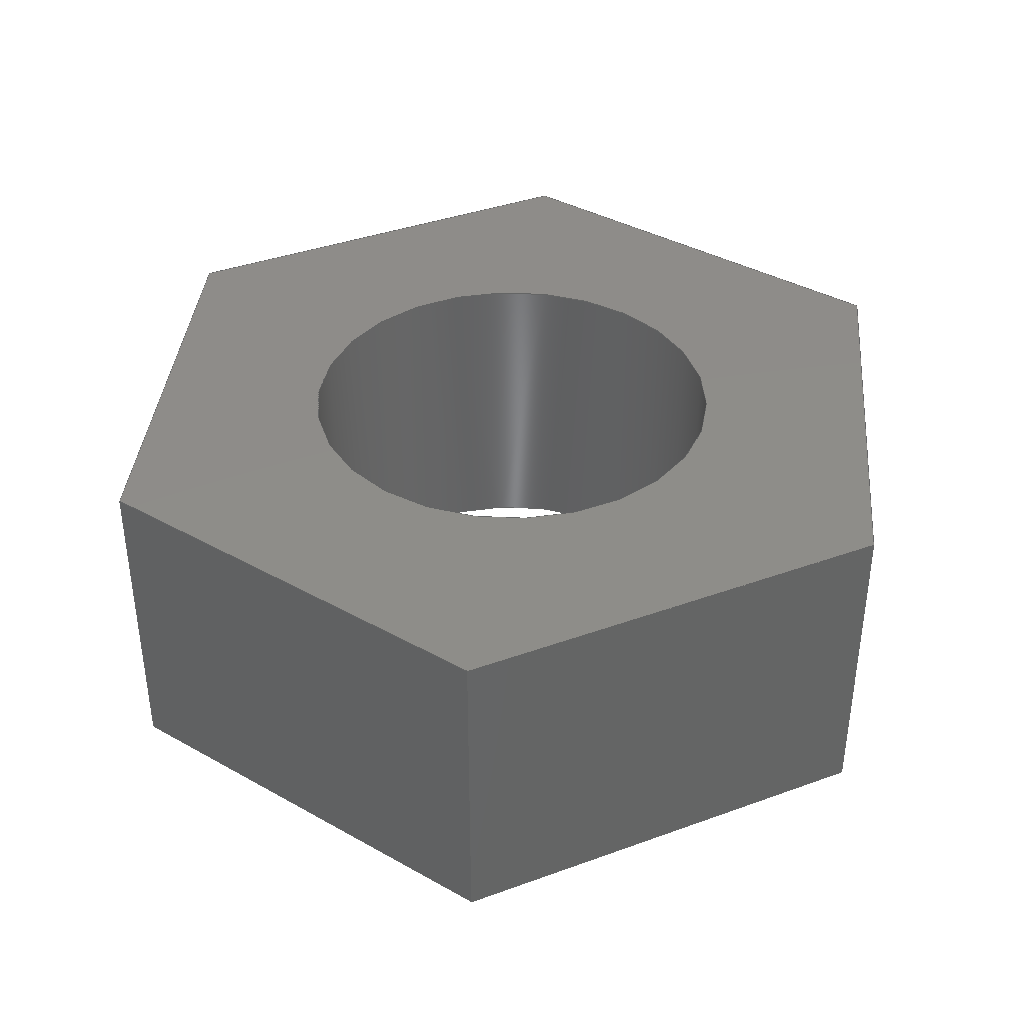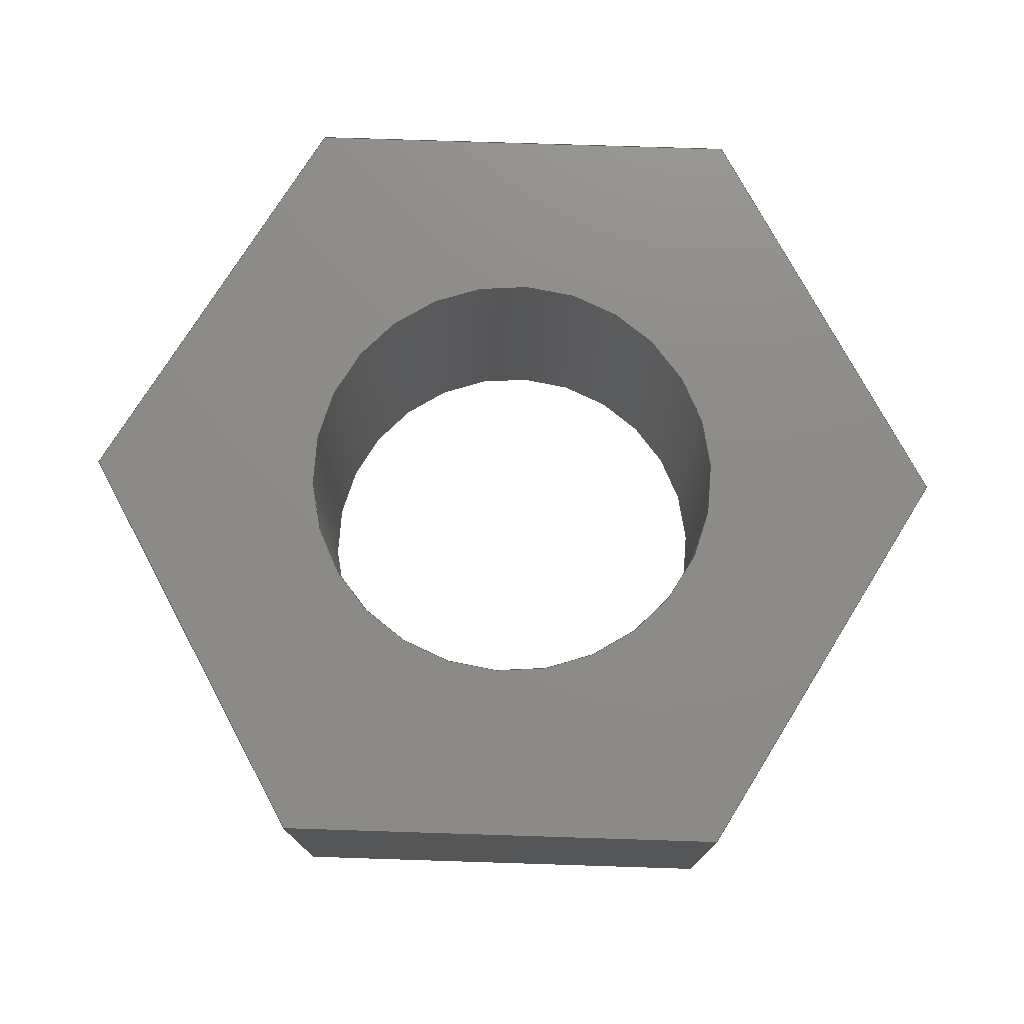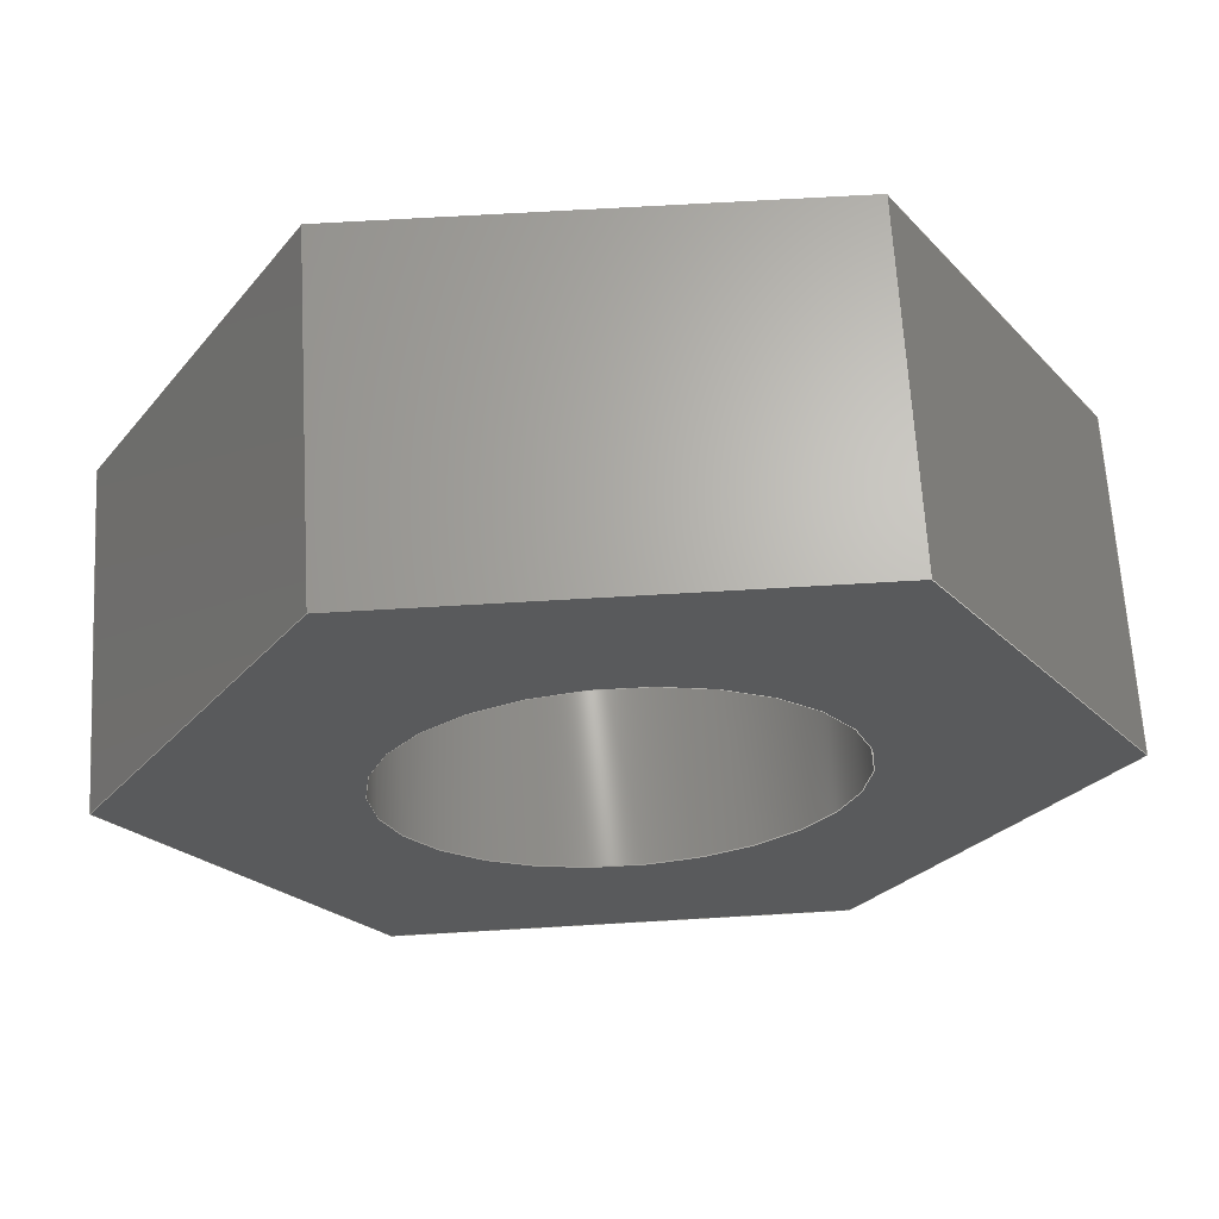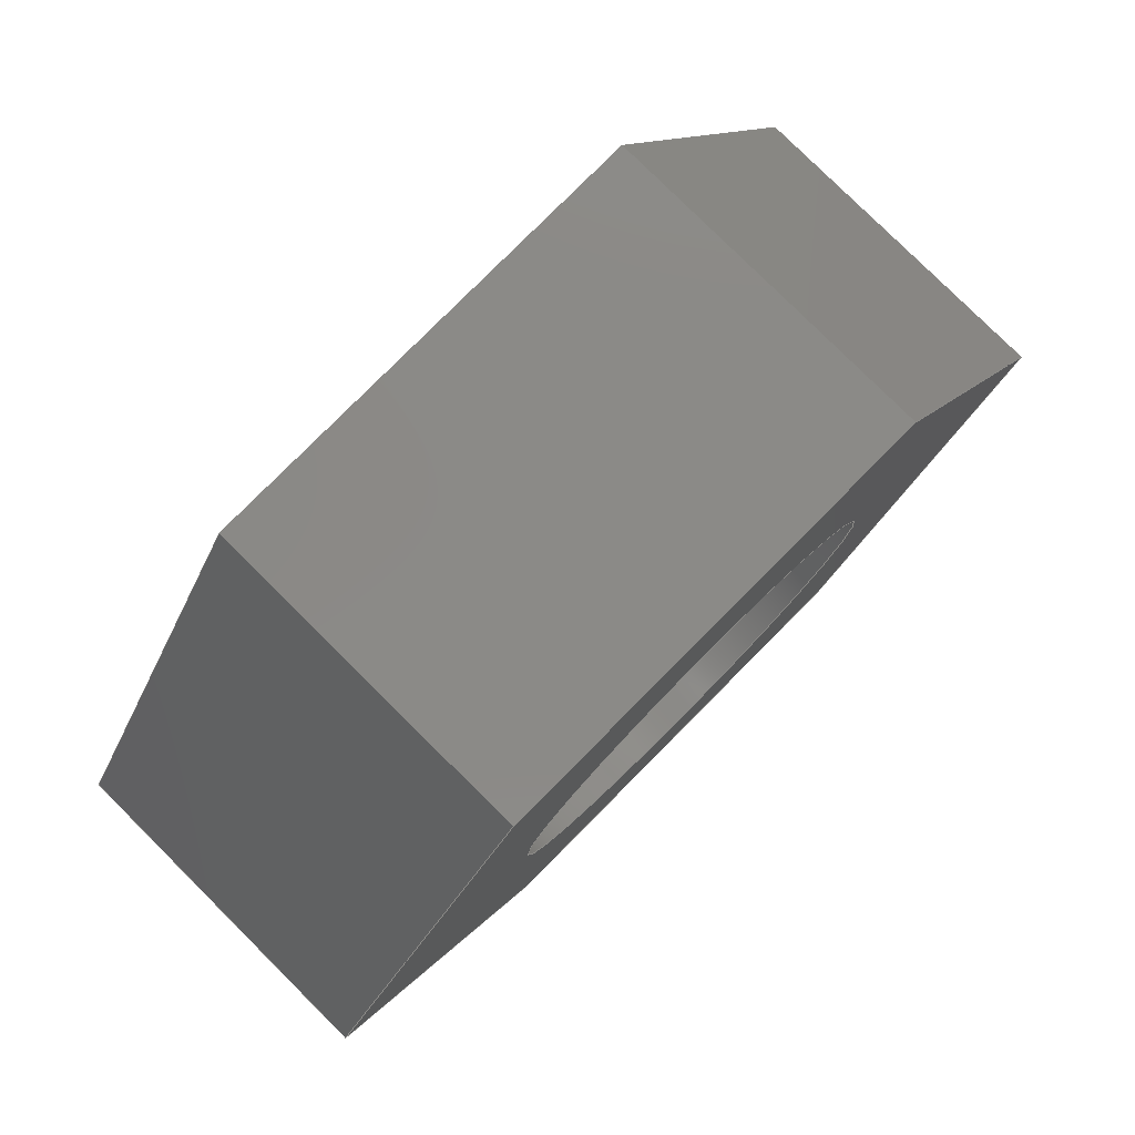
<metadata>
{"format":"step","ext":"step","renderer":"f3d","projection":"perspective","resolution":1024,"background":"white","views":[{"elev":38.4,"azim":-24.4,"up":"+Y"},{"elev":75.5,"azim":-57.9,"up":"+Y"},{"elev":66.0,"azim":176.7,"up":"+Z"},{"elev":79.7,"azim":-45.2,"up":"+Z"}]}
</metadata>
<code>
ISO-10303-21;
DATA;
#1=MECHANICAL_DESIGN_GEOMETRIC_PRESENTATION_REPRESENTATION('',(#4),#279);
#2=SHAPE_REPRESENTATION_RELATIONSHIP('SRR','None',#286,#3);
#3=ADVANCED_BREP_SHAPE_REPRESENTATION('',(#5),#278);
#4=STYLED_ITEM('',(#295),#5);
#5=MANIFOLD_SOLID_BREP('Body1',#163);
#6=FACE_BOUND('',#33,.T.);
#7=FACE_BOUND('',#35,.T.);
#8=PLANE('',#180);
#9=PLANE('',#181);
#10=PLANE('',#182);
#11=PLANE('',#183);
#12=PLANE('',#184);
#13=PLANE('',#185);
#14=PLANE('',#186);
#15=PLANE('',#187);
#16=FACE_OUTER_BOUND('',#25,.T.);
#17=FACE_OUTER_BOUND('',#26,.T.);
#18=FACE_OUTER_BOUND('',#27,.T.);
#19=FACE_OUTER_BOUND('',#28,.T.);
#20=FACE_OUTER_BOUND('',#29,.T.);
#21=FACE_OUTER_BOUND('',#30,.T.);
#22=FACE_OUTER_BOUND('',#31,.T.);
#23=FACE_OUTER_BOUND('',#32,.T.);
#24=FACE_OUTER_BOUND('',#34,.T.);
#25=EDGE_LOOP('',(#111,#112,#113,#114));
#26=EDGE_LOOP('',(#115,#116,#117,#118));
#27=EDGE_LOOP('',(#119,#120,#121,#122));
#28=EDGE_LOOP('',(#123,#124,#125,#126));
#29=EDGE_LOOP('',(#127,#128,#129,#130));
#30=EDGE_LOOP('',(#131,#132,#133,#134));
#31=EDGE_LOOP('',(#135,#136,#137,#138));
#32=EDGE_LOOP('',(#139,#140,#141,#142,#143,#144));
#33=EDGE_LOOP('',(#145));
#34=EDGE_LOOP('',(#146,#147,#148,#149,#150,#151));
#35=EDGE_LOOP('',(#152));
#36=LINE('',#236,#55);
#37=LINE('',#241,#56);
#38=LINE('',#243,#57);
#39=LINE('',#245,#58);
#40=LINE('',#246,#59);
#41=LINE('',#249,#60);
#42=LINE('',#251,#61);
#43=LINE('',#252,#62);
#44=LINE('',#255,#63);
#45=LINE('',#257,#64);
#46=LINE('',#258,#65);
#47=LINE('',#261,#66);
#48=LINE('',#263,#67);
#49=LINE('',#264,#68);
#50=LINE('',#267,#69);
#51=LINE('',#269,#70);
#52=LINE('',#270,#71);
#53=LINE('',#272,#72);
#54=LINE('',#273,#73);
#55=VECTOR('',#194,0.15);
#56=VECTOR('',#199,1);
#57=VECTOR('',#200,1);
#58=VECTOR('',#201,1);
#59=VECTOR('',#202,1);
#60=VECTOR('',#205,1);
#61=VECTOR('',#206,1);
#62=VECTOR('',#207,1);
#63=VECTOR('',#210,1);
#64=VECTOR('',#211,1);
#65=VECTOR('',#212,1);
#66=VECTOR('',#215,1);
#67=VECTOR('',#216,1);
#68=VECTOR('',#217,1);
#69=VECTOR('',#220,1);
#70=VECTOR('',#221,1);
#71=VECTOR('',#222,1);
#72=VECTOR('',#225,1);
#73=VECTOR('',#226,1);
#74=CIRCLE('',#178,0.15);
#75=CIRCLE('',#179,0.15);
#76=VERTEX_POINT('',#233);
#77=VERTEX_POINT('',#235);
#78=VERTEX_POINT('',#239);
#79=VERTEX_POINT('',#240);
#80=VERTEX_POINT('',#242);
#81=VERTEX_POINT('',#244);
#82=VERTEX_POINT('',#248);
#83=VERTEX_POINT('',#250);
#84=VERTEX_POINT('',#254);
#85=VERTEX_POINT('',#256);
#86=VERTEX_POINT('',#260);
#87=VERTEX_POINT('',#262);
#88=VERTEX_POINT('',#266);
#89=VERTEX_POINT('',#268);
#90=EDGE_CURVE('',#76,#76,#74,.T.);
#91=EDGE_CURVE('',#76,#77,#36,.T.);
#92=EDGE_CURVE('',#77,#77,#75,.T.);
#93=EDGE_CURVE('',#78,#79,#37,.T.);
#94=EDGE_CURVE('',#79,#80,#38,.T.);
#95=EDGE_CURVE('',#81,#80,#39,.T.);
#96=EDGE_CURVE('',#78,#81,#40,.T.);
#97=EDGE_CURVE('',#82,#78,#41,.T.);
#98=EDGE_CURVE('',#83,#81,#42,.T.);
#99=EDGE_CURVE('',#82,#83,#43,.T.);
#100=EDGE_CURVE('',#84,#82,#44,.T.);
#101=EDGE_CURVE('',#85,#83,#45,.T.);
#102=EDGE_CURVE('',#84,#85,#46,.T.);
#103=EDGE_CURVE('',#86,#84,#47,.T.);
#104=EDGE_CURVE('',#87,#85,#48,.T.);
#105=EDGE_CURVE('',#86,#87,#49,.T.);
#106=EDGE_CURVE('',#88,#86,#50,.T.);
#107=EDGE_CURVE('',#89,#87,#51,.T.);
#108=EDGE_CURVE('',#88,#89,#52,.T.);
#109=EDGE_CURVE('',#79,#88,#53,.T.);
#110=EDGE_CURVE('',#80,#89,#54,.T.);
#111=ORIENTED_EDGE('',*,*,#90,.F.);
#112=ORIENTED_EDGE('',*,*,#91,.T.);
#113=ORIENTED_EDGE('',*,*,#92,.T.);
#114=ORIENTED_EDGE('',*,*,#91,.F.);
#115=ORIENTED_EDGE('',*,*,#93,.T.);
#116=ORIENTED_EDGE('',*,*,#94,.T.);
#117=ORIENTED_EDGE('',*,*,#95,.F.);
#118=ORIENTED_EDGE('',*,*,#96,.F.);
#119=ORIENTED_EDGE('',*,*,#97,.T.);
#120=ORIENTED_EDGE('',*,*,#96,.T.);
#121=ORIENTED_EDGE('',*,*,#98,.F.);
#122=ORIENTED_EDGE('',*,*,#99,.F.);
#123=ORIENTED_EDGE('',*,*,#100,.T.);
#124=ORIENTED_EDGE('',*,*,#99,.T.);
#125=ORIENTED_EDGE('',*,*,#101,.F.);
#126=ORIENTED_EDGE('',*,*,#102,.F.);
#127=ORIENTED_EDGE('',*,*,#103,.T.);
#128=ORIENTED_EDGE('',*,*,#102,.T.);
#129=ORIENTED_EDGE('',*,*,#104,.F.);
#130=ORIENTED_EDGE('',*,*,#105,.F.);
#131=ORIENTED_EDGE('',*,*,#106,.T.);
#132=ORIENTED_EDGE('',*,*,#105,.T.);
#133=ORIENTED_EDGE('',*,*,#107,.F.);
#134=ORIENTED_EDGE('',*,*,#108,.F.);
#135=ORIENTED_EDGE('',*,*,#109,.T.);
#136=ORIENTED_EDGE('',*,*,#108,.T.);
#137=ORIENTED_EDGE('',*,*,#110,.F.);
#138=ORIENTED_EDGE('',*,*,#94,.F.);
#139=ORIENTED_EDGE('',*,*,#110,.T.);
#140=ORIENTED_EDGE('',*,*,#107,.T.);
#141=ORIENTED_EDGE('',*,*,#104,.T.);
#142=ORIENTED_EDGE('',*,*,#101,.T.);
#143=ORIENTED_EDGE('',*,*,#98,.T.);
#144=ORIENTED_EDGE('',*,*,#95,.T.);
#145=ORIENTED_EDGE('',*,*,#90,.T.);
#146=ORIENTED_EDGE('',*,*,#109,.F.);
#147=ORIENTED_EDGE('',*,*,#93,.F.);
#148=ORIENTED_EDGE('',*,*,#97,.F.);
#149=ORIENTED_EDGE('',*,*,#100,.F.);
#150=ORIENTED_EDGE('',*,*,#103,.F.);
#151=ORIENTED_EDGE('',*,*,#106,.F.);
#152=ORIENTED_EDGE('',*,*,#92,.F.);
#153=CYLINDRICAL_SURFACE('',#177,0.15);
#154=ADVANCED_FACE('',(#16),#153,.F.);
#155=ADVANCED_FACE('',(#17),#8,.T.);
#156=ADVANCED_FACE('',(#18),#9,.T.);
#157=ADVANCED_FACE('',(#19),#10,.T.);
#158=ADVANCED_FACE('',(#20),#11,.T.);
#159=ADVANCED_FACE('',(#21),#12,.T.);
#160=ADVANCED_FACE('',(#22),#13,.T.);
#161=ADVANCED_FACE('',(#23,#6),#14,.T.);
#162=ADVANCED_FACE('',(#24,#7),#15,.F.);
#163=CLOSED_SHELL('',(#154,#155,#156,#157,#158,#159,#160,#161,#162));
#164=DERIVED_UNIT_ELEMENT(#166,1);
#165=DERIVED_UNIT_ELEMENT(#281,3);
#166=(
MASS_UNIT()
NAMED_UNIT(*)
SI_UNIT(.KILO.,.GRAM.)
);
#167=DERIVED_UNIT((#164,#165));
#168=MEASURE_REPRESENTATION_ITEM('density measure',
POSITIVE_RATIO_MEASURE(2700),#167);
#169=PROPERTY_DEFINITION_REPRESENTATION(#174,#171);
#170=PROPERTY_DEFINITION_REPRESENTATION(#175,#172);
#171=REPRESENTATION('material name',(#173),#278);
#172=REPRESENTATION('density',(#168),#278);
#173=DESCRIPTIVE_REPRESENTATION_ITEM('Aluminum','Aluminum');
#174=PROPERTY_DEFINITION('material property','material name',#288);
#175=PROPERTY_DEFINITION('material property','density of part',#288);
#176=AXIS2_PLACEMENT_3D('placement',#231,#188,#189);
#177=AXIS2_PLACEMENT_3D('',#232,#190,#191);
#178=AXIS2_PLACEMENT_3D('',#234,#192,#193);
#179=AXIS2_PLACEMENT_3D('',#237,#195,#196);
#180=AXIS2_PLACEMENT_3D('',#238,#197,#198);
#181=AXIS2_PLACEMENT_3D('',#247,#203,#204);
#182=AXIS2_PLACEMENT_3D('',#253,#208,#209);
#183=AXIS2_PLACEMENT_3D('',#259,#213,#214);
#184=AXIS2_PLACEMENT_3D('',#265,#218,#219);
#185=AXIS2_PLACEMENT_3D('',#271,#223,#224);
#186=AXIS2_PLACEMENT_3D('',#274,#227,#228);
#187=AXIS2_PLACEMENT_3D('',#275,#229,#230);
#188=DIRECTION('axis',(0,0,1));
#189=DIRECTION('refdir',(1,0,0));
#190=DIRECTION('center_axis',(0,1,0));
#191=DIRECTION('ref_axis',(1,0,0));
#192=DIRECTION('center_axis',(0,-1,0));
#193=DIRECTION('ref_axis',(1,0,0));
#194=DIRECTION('',(0,-1,0));
#195=DIRECTION('center_axis',(0,-1,0));
#196=DIRECTION('ref_axis',(1,0,0));
#197=DIRECTION('center_axis',(-0.8637,0,0.504));
#198=DIRECTION('ref_axis',(0.504,0,0.8637));
#199=DIRECTION('',(0.504,0,0.8637));
#200=DIRECTION('',(0,1,0));
#201=DIRECTION('',(0.504,0,0.8637));
#202=DIRECTION('',(0,1,0));
#203=DIRECTION('center_axis',(-0.8683,0,-0.496));
#204=DIRECTION('ref_axis',(-0.496,0,0.8683));
#205=DIRECTION('',(-0.496,0,0.8683));
#206=DIRECTION('',(-0.496,0,0.8683));
#207=DIRECTION('',(0,1,0));
#208=DIRECTION('center_axis',(-0.004617,0,-1));
#209=DIRECTION('ref_axis',(-1,0,0.004617));
#210=DIRECTION('',(-1,0,0.004617));
#211=DIRECTION('',(-1,0,0.004617));
#212=DIRECTION('',(0,1,0));
#213=DIRECTION('center_axis',(0.8637,0,-0.504));
#214=DIRECTION('ref_axis',(-0.504,0,-0.8637));
#215=DIRECTION('',(-0.504,0,-0.8637));
#216=DIRECTION('',(-0.504,0,-0.8637));
#217=DIRECTION('',(0,1,0));
#218=DIRECTION('center_axis',(0.8683,0,0.496));
#219=DIRECTION('ref_axis',(0.496,0,-0.8683));
#220=DIRECTION('',(0.496,0,-0.8683));
#221=DIRECTION('',(0.496,0,-0.8683));
#222=DIRECTION('',(0,1,0));
#223=DIRECTION('center_axis',(0.004617,0,1));
#224=DIRECTION('ref_axis',(1,0,-0.004617));
#225=DIRECTION('',(1,0,-0.004617));
#226=DIRECTION('',(1,0,-0.004617));
#227=DIRECTION('center_axis',(0,1,0));
#228=DIRECTION('ref_axis',(1,0,0));
#229=DIRECTION('center_axis',(0,1,0));
#230=DIRECTION('ref_axis',(1,0,0));
#231=CARTESIAN_POINT('',(0,0,0));
#232=CARTESIAN_POINT('Origin',(0,0,0));
#233=CARTESIAN_POINT('',(-0.15,0.226,1.837e-17));
#234=CARTESIAN_POINT('Origin',(0,0.226,0));
#235=CARTESIAN_POINT('',(-0.15,0,1.837e-17));
#236=CARTESIAN_POINT('',(-0.15,0,1.837e-17));
#237=CARTESIAN_POINT('Origin',(0,0,0));
#238=CARTESIAN_POINT('Origin',(-0.3118,0,0.00144));
#239=CARTESIAN_POINT('',(-0.3118,0,0.00144));
#240=CARTESIAN_POINT('',(-0.1546,0,0.2707));
#241=CARTESIAN_POINT('',(-0.3118,0,0.00144));
#242=CARTESIAN_POINT('',(-0.1546,0.226,0.2707));
#243=CARTESIAN_POINT('',(-0.1546,0,0.2707));
#244=CARTESIAN_POINT('',(-0.3118,0.226,0.00144));
#245=CARTESIAN_POINT('',(-0.3118,0.226,0.00144));
#246=CARTESIAN_POINT('',(-0.3118,0,0.00144));
#247=CARTESIAN_POINT('Origin',(-0.1571,0,-0.2693));
#248=CARTESIAN_POINT('',(-0.1571,0,-0.2693));
#249=CARTESIAN_POINT('',(-0.1571,0,-0.2693));
#250=CARTESIAN_POINT('',(-0.1571,0.226,-0.2693));
#251=CARTESIAN_POINT('',(-0.1571,0.226,-0.2693));
#252=CARTESIAN_POINT('',(-0.1571,0,-0.2693));
#253=CARTESIAN_POINT('Origin',(0.1546,0,-0.2707));
#254=CARTESIAN_POINT('',(0.1546,0,-0.2707));
#255=CARTESIAN_POINT('',(0.1546,0,-0.2707));
#256=CARTESIAN_POINT('',(0.1546,0.226,-0.2707));
#257=CARTESIAN_POINT('',(0.1546,0.226,-0.2707));
#258=CARTESIAN_POINT('',(0.1546,0,-0.2707));
#259=CARTESIAN_POINT('Origin',(0.3118,0,-0.00144));
#260=CARTESIAN_POINT('',(0.3118,0,-0.00144));
#261=CARTESIAN_POINT('',(0.3118,0,-0.00144));
#262=CARTESIAN_POINT('',(0.3118,0.226,-0.00144));
#263=CARTESIAN_POINT('',(0.3118,0.226,-0.00144));
#264=CARTESIAN_POINT('',(0.3118,0,-0.00144));
#265=CARTESIAN_POINT('Origin',(0.1571,0,0.2693));
#266=CARTESIAN_POINT('',(0.1571,0,0.2693));
#267=CARTESIAN_POINT('',(0.1571,0,0.2693));
#268=CARTESIAN_POINT('',(0.1571,0.226,0.2693));
#269=CARTESIAN_POINT('',(0.1571,0.226,0.2693));
#270=CARTESIAN_POINT('',(0.1571,0,0.2693));
#271=CARTESIAN_POINT('Origin',(-0.1546,0,0.2707));
#272=CARTESIAN_POINT('',(-0.1546,0,0.2707));
#273=CARTESIAN_POINT('',(-0.1546,0.226,0.2707));
#274=CARTESIAN_POINT('Origin',(0,0.226,0));
#275=CARTESIAN_POINT('Origin',(0,0,0));
#276=UNCERTAINTY_MEASURE_WITH_UNIT(LENGTH_MEASURE(0.001),#280,
'DISTANCE_ACCURACY_VALUE',
'Maximum model space distance between geometric entities at asserted c
onnectivities');
#277=UNCERTAINTY_MEASURE_WITH_UNIT(LENGTH_MEASURE(0.001),#280,
'DISTANCE_ACCURACY_VALUE',
'Maximum model space distance between geometric entities at asserted c
onnectivities');
#278=(
GEOMETRIC_REPRESENTATION_CONTEXT(3)
GLOBAL_UNCERTAINTY_ASSIGNED_CONTEXT((#276))
GLOBAL_UNIT_ASSIGNED_CONTEXT((#280,#282,#283))
REPRESENTATION_CONTEXT('','3D')
);
#279=(
GEOMETRIC_REPRESENTATION_CONTEXT(3)
GLOBAL_UNCERTAINTY_ASSIGNED_CONTEXT((#277))
GLOBAL_UNIT_ASSIGNED_CONTEXT((#280,#282,#283))
REPRESENTATION_CONTEXT('','3D')
);
#280=(
LENGTH_UNIT()
NAMED_UNIT(*)
SI_UNIT(.CENTI.,.METRE.)
);
#281=(
LENGTH_UNIT()
NAMED_UNIT(*)
SI_UNIT($,.METRE.)
);
#282=(
NAMED_UNIT(*)
PLANE_ANGLE_UNIT()
SI_UNIT($,.RADIAN.)
);
#283=(
NAMED_UNIT(*)
SI_UNIT($,.STERADIAN.)
SOLID_ANGLE_UNIT()
);
#284=SHAPE_DEFINITION_REPRESENTATION(#285,#286);
#285=PRODUCT_DEFINITION_SHAPE('',$,#288);
#286=SHAPE_REPRESENTATION('',(#176),#278);
#287=PRODUCT_DEFINITION_CONTEXT('part definition',#292,'design');
#288=PRODUCT_DEFINITION('M3-silver','M3-silver v1',#289,#287);
#289=PRODUCT_DEFINITION_FORMATION('',$,#294);
#290=PRODUCT_RELATED_PRODUCT_CATEGORY('M3-silver v1','M3-silver v1',(#294));
#291=APPLICATION_PROTOCOL_DEFINITION('international standard',
'automotive_design',2009,#292);
#292=APPLICATION_CONTEXT(
'Core Data for Automotive Mechanical Design Process');
#293=PRODUCT_CONTEXT('part definition',#292,'mechanical');
#294=PRODUCT('M3-silver','M3-silver v1',$,(#293));
#295=PRESENTATION_STYLE_ASSIGNMENT((#296));
#296=SURFACE_STYLE_USAGE(.BOTH.,#297);
#297=SURFACE_SIDE_STYLE('',(#298));
#298=SURFACE_STYLE_FILL_AREA(#299);
#299=FILL_AREA_STYLE('Aluminum - Satin',(#300));
#300=FILL_AREA_STYLE_COLOUR('Aluminum - Satin',#301);
#301=COLOUR_RGB('Aluminum - Satin',0.9608,0.9608,0.9647);
ENDSEC;
END-ISO-10303-21;

</code>
